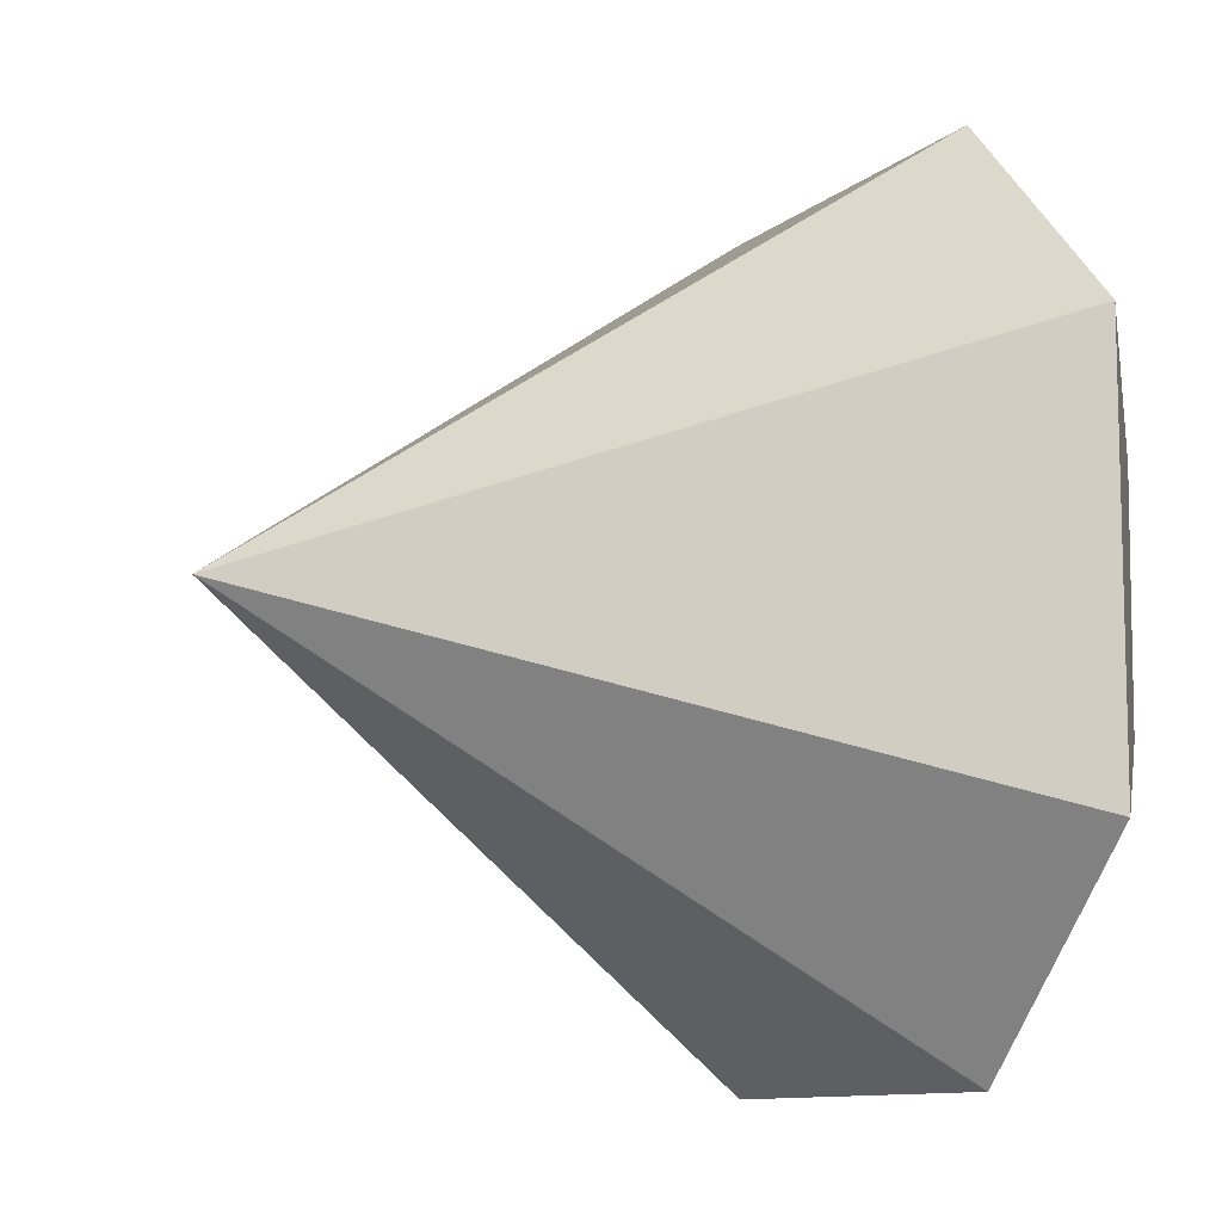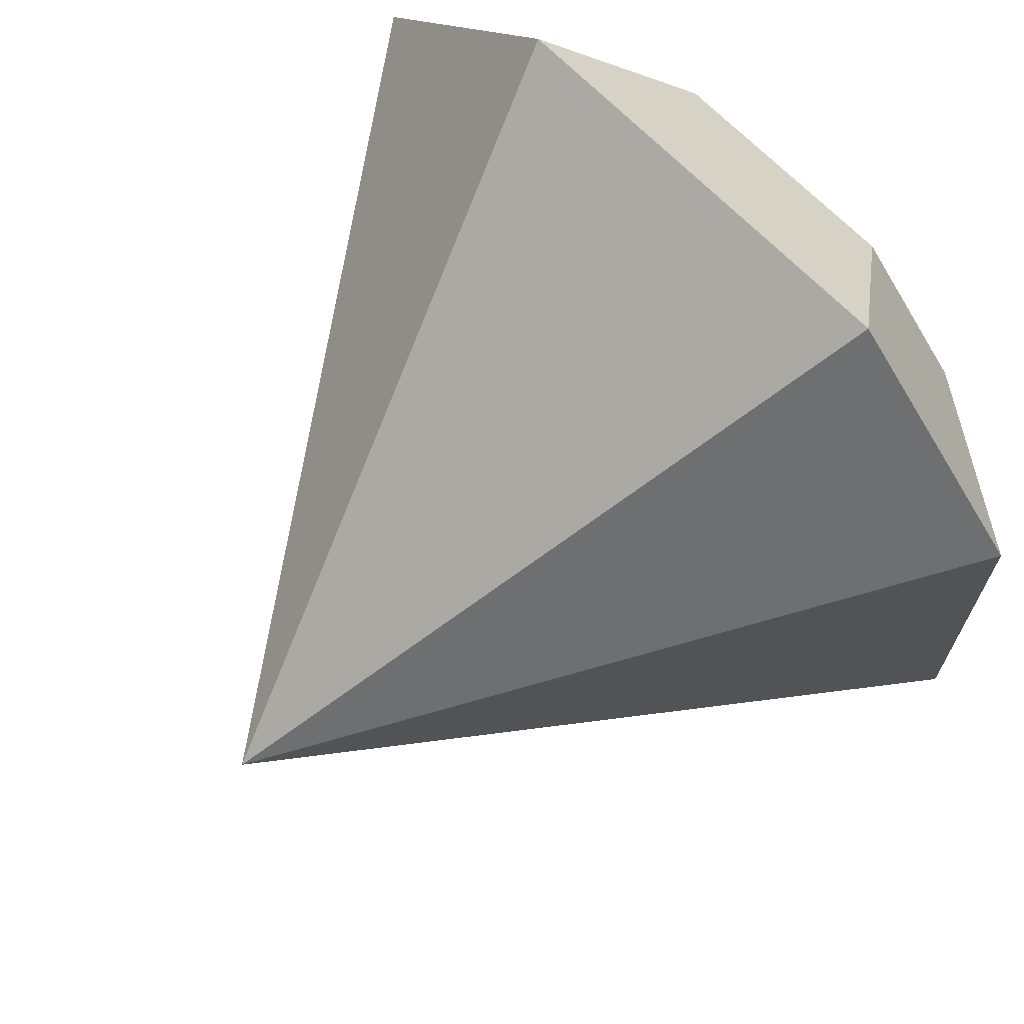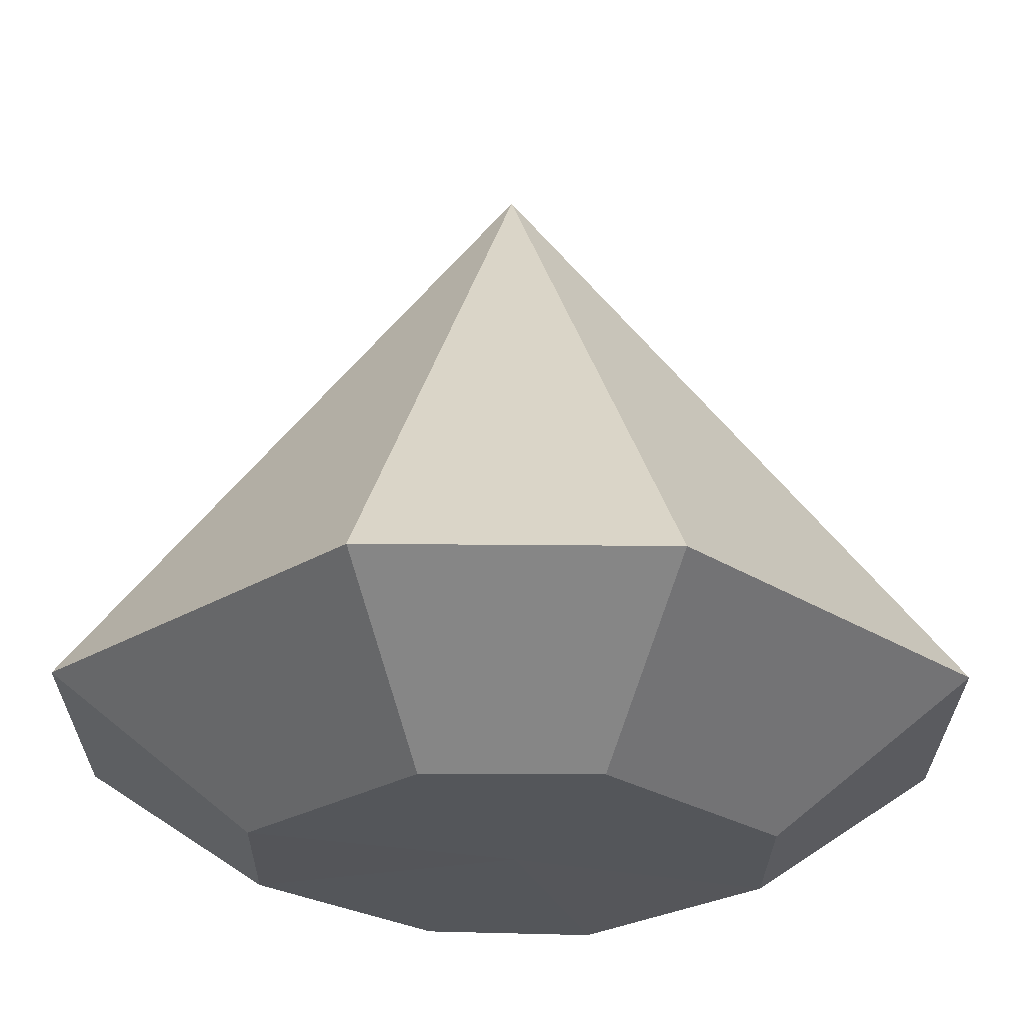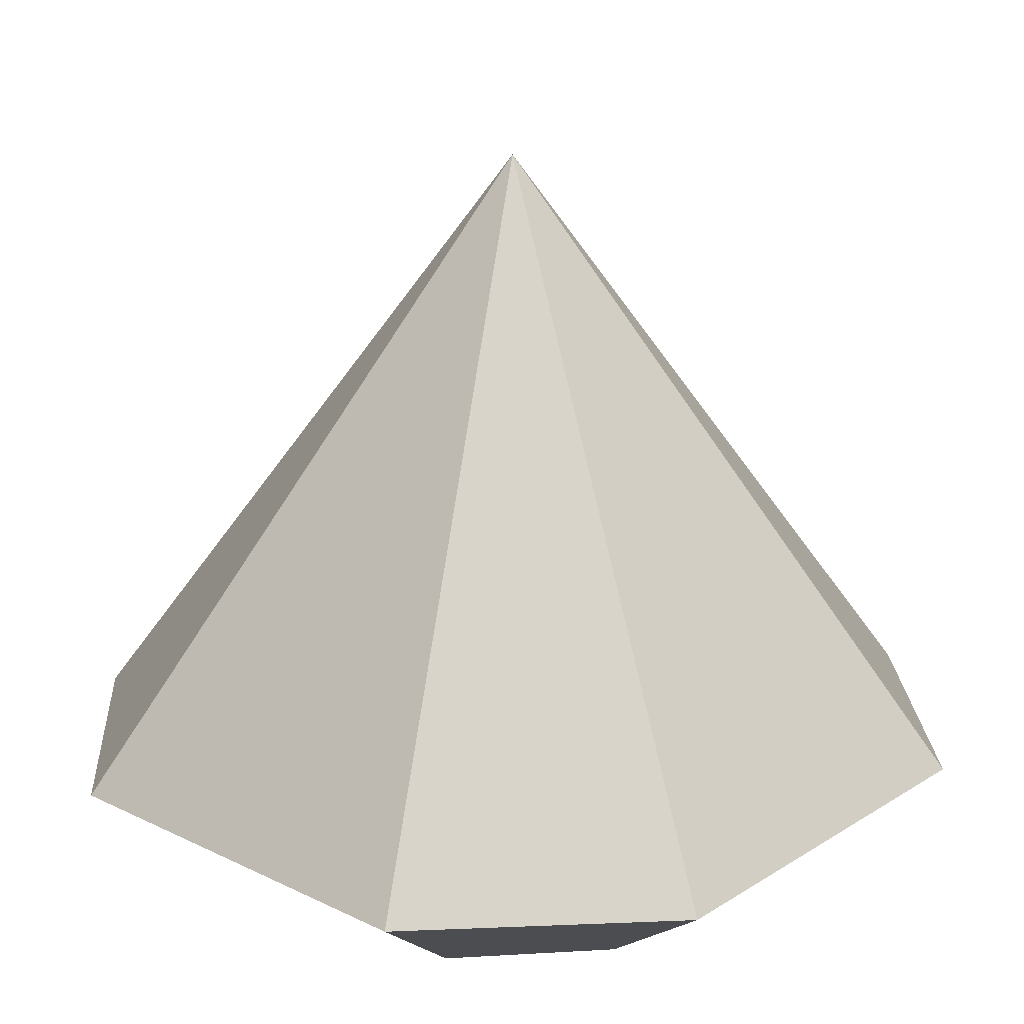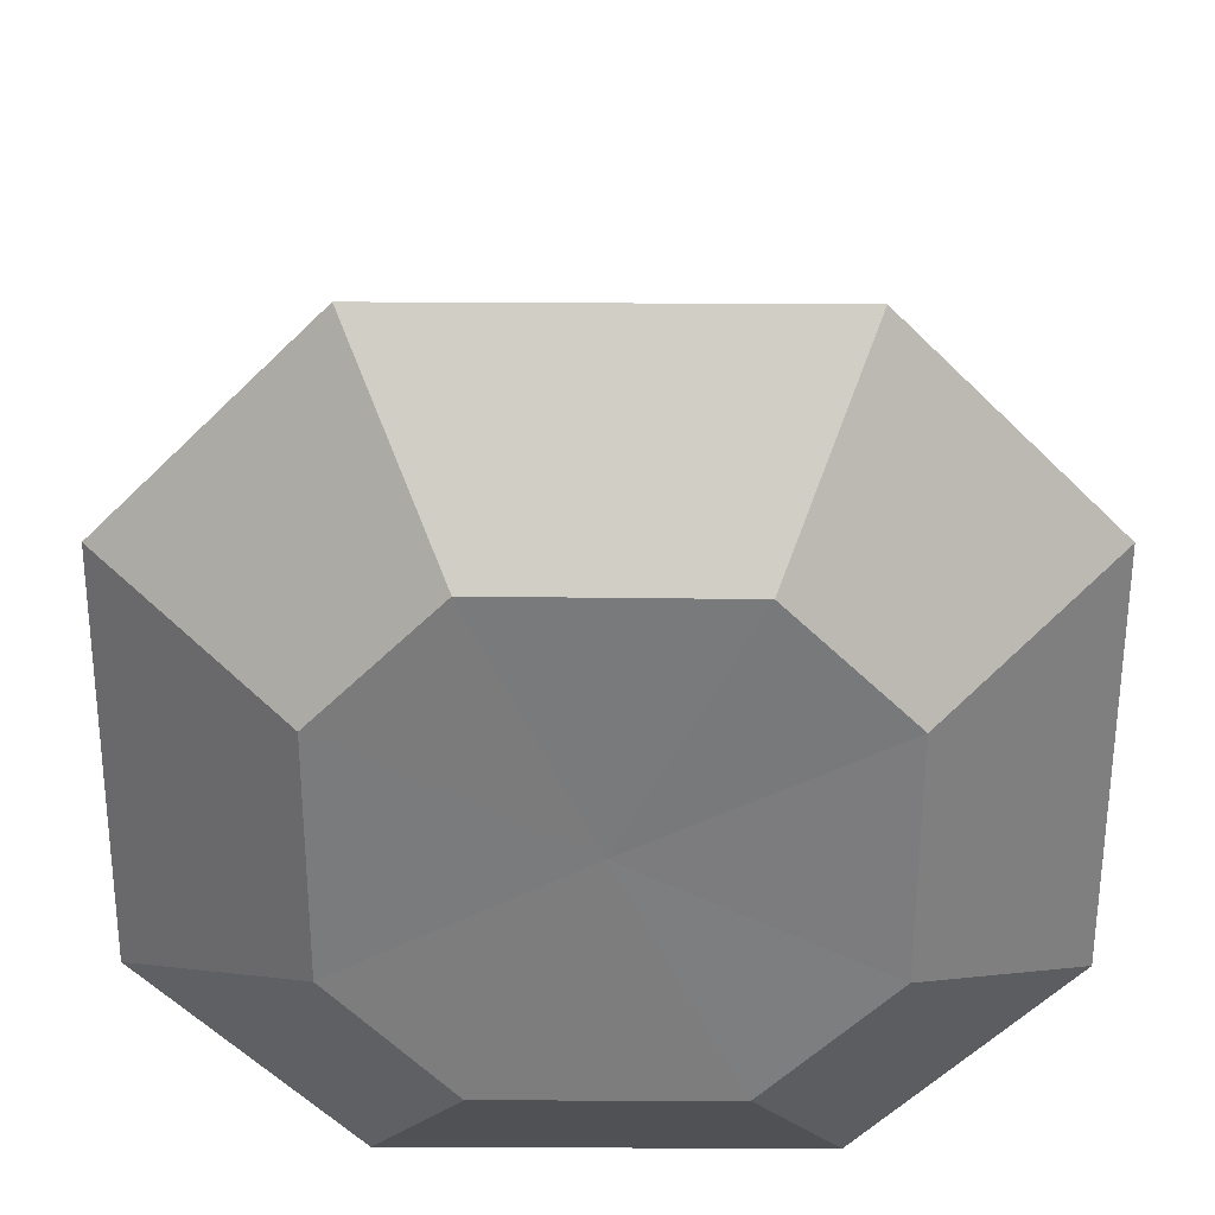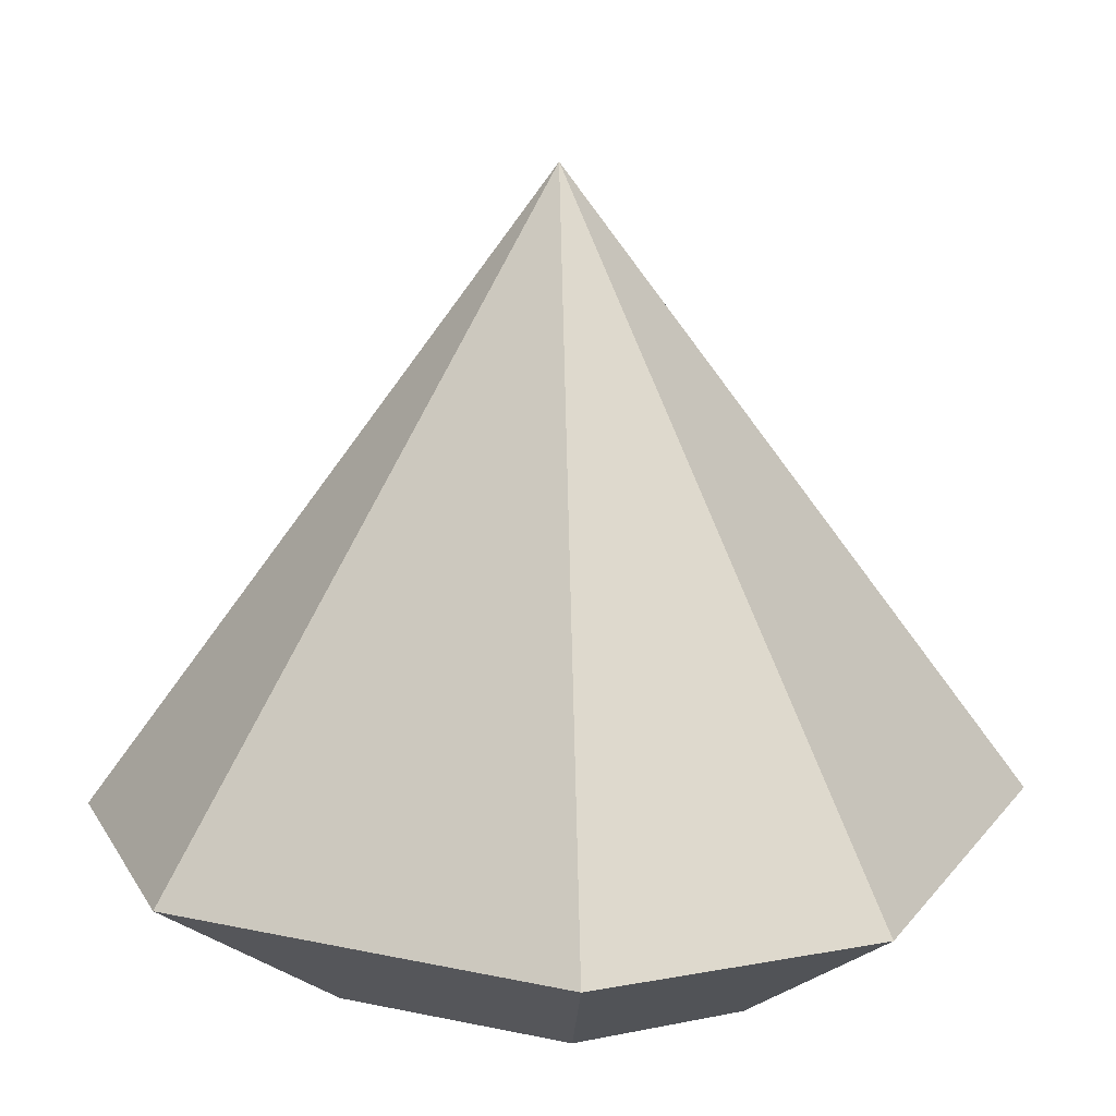
<metadata>
{"format":"obj","ext":"obj","renderer":"f3d","projection":"perspective","resolution":1024,"background":"white","views":[{"elev":-9.8,"azim":-116.8,"up":"+Z"},{"elev":70.4,"azim":-135.1,"up":"+Z"},{"elev":-25.6,"azim":-135.5,"up":"+Y"},{"elev":20.8,"azim":41.2,"up":"+Y"},{"elev":-58.5,"azim":-0.2,"up":"+Y"},{"elev":15.8,"azim":24.2,"up":"+Y"}]}
</metadata>
<code>
v -0.1159 -0.1395 0.05834
v -0.003367 -0.1384 0.000598
v -0.05846 -0.1391 0.1161
v 0.05614 -0.1393 0.1154
v 0.114 -0.1375 0.05718
v 0.1139 -0.1383 -0.05786
v 0.0541 -0.1394 -0.1162
v -0.05901 -0.1394 -0.1161
v -0.1157 -0.1389 -0.05756
v -0.202 -0.0723 -0.1005
v -0.1033 -0.07209 -0.2001
v 0.09821 -0.07206 -0.2005
v 0.1964 -0.07243 -0.101
v 0.1953 -0.07223 0.09996
v 0.09702 -0.07256 0.199
v -0.1024 -0.07223 0.1991
v -0.2008 -0.07289 0.09921
v -0.00207 0.228 -0.000202
f 1 2 3
f 3 2 4
f 4 2 5
f 5 2 6
f 6 2 7
f 8 7 2
f 8 2 9
f 2 1 9
f 10 11 8 9
f 12 7 8 11
f 12 13 6 7
f 13 14 5 6
f 14 15 4 5
f 15 16 3 4
f 1 3 16 17
f 9 1 17 10
f 12 11 18
f 12 18 13
f 13 18 14
f 14 18 15
f 15 18 16
f 16 18 17
f 17 18 10
f 10 18 11

</code>
